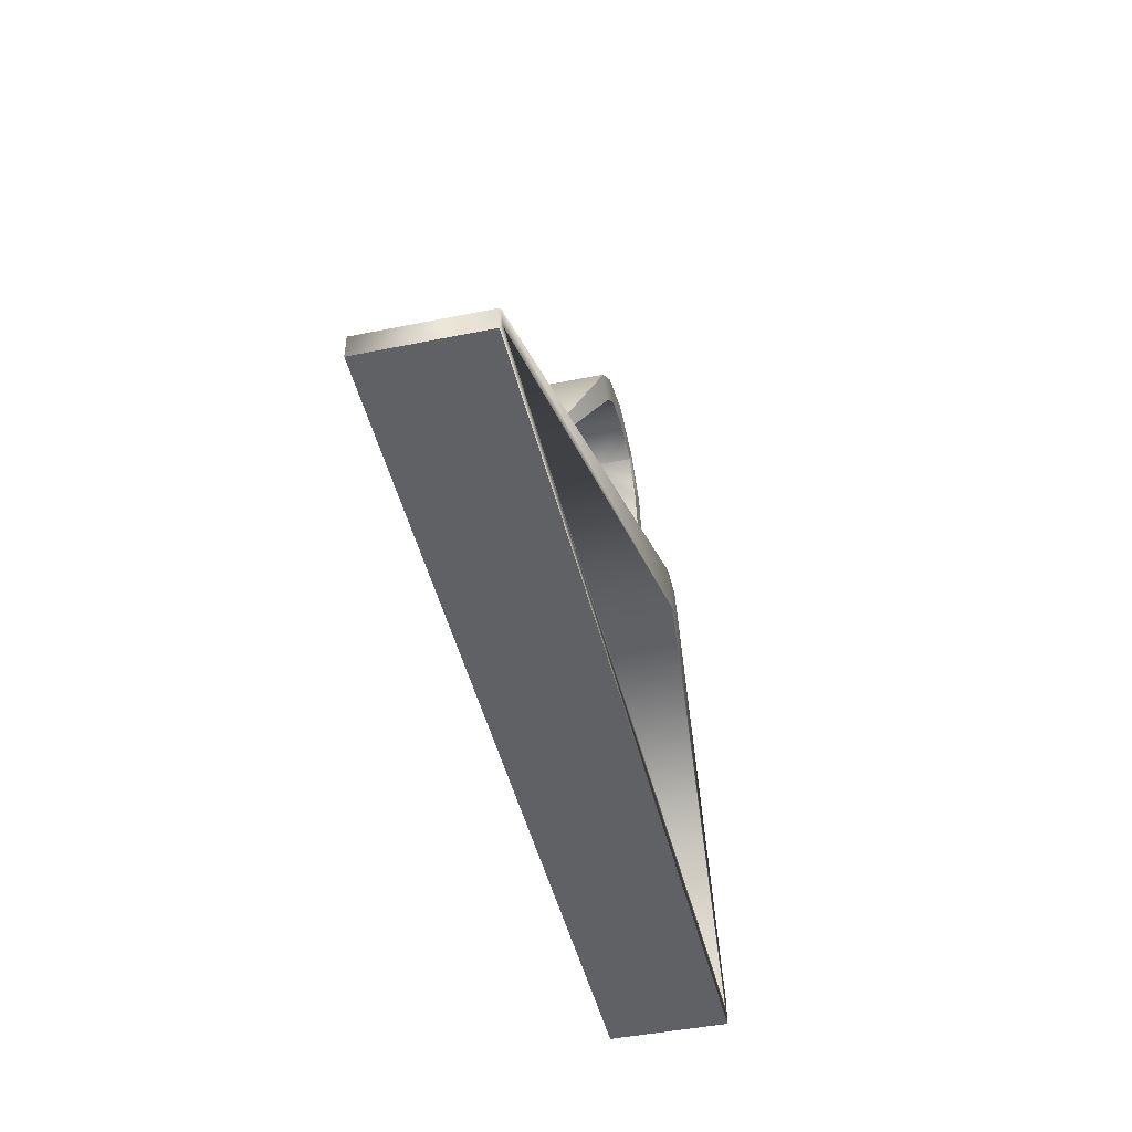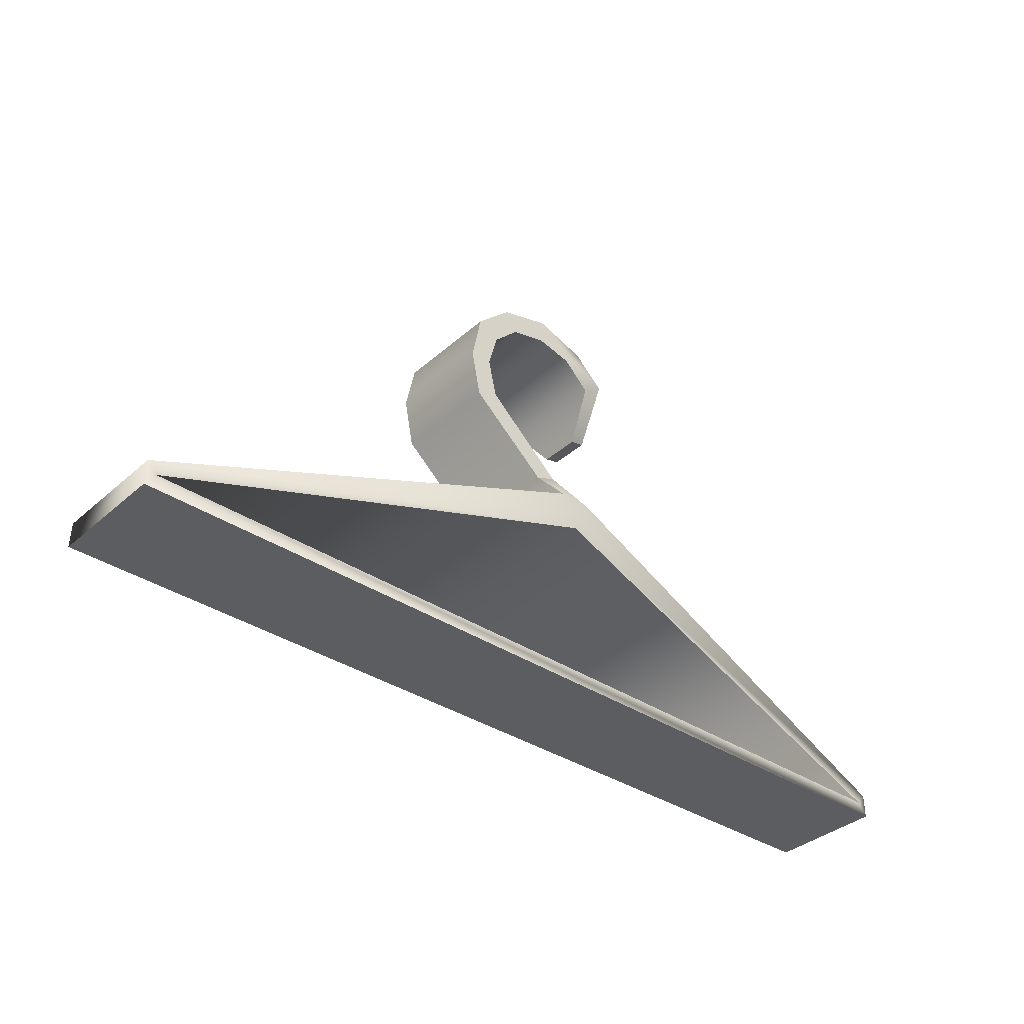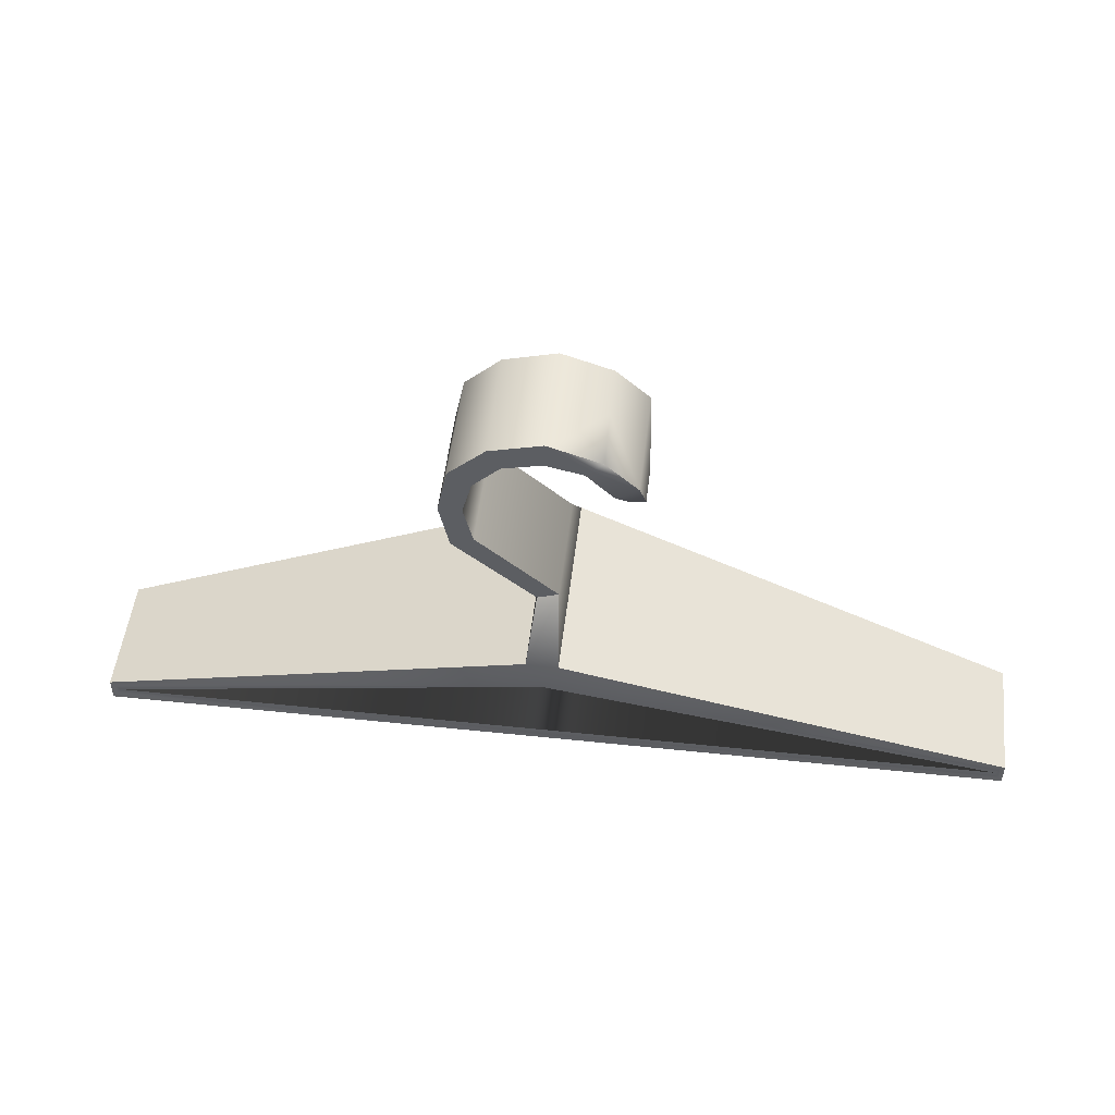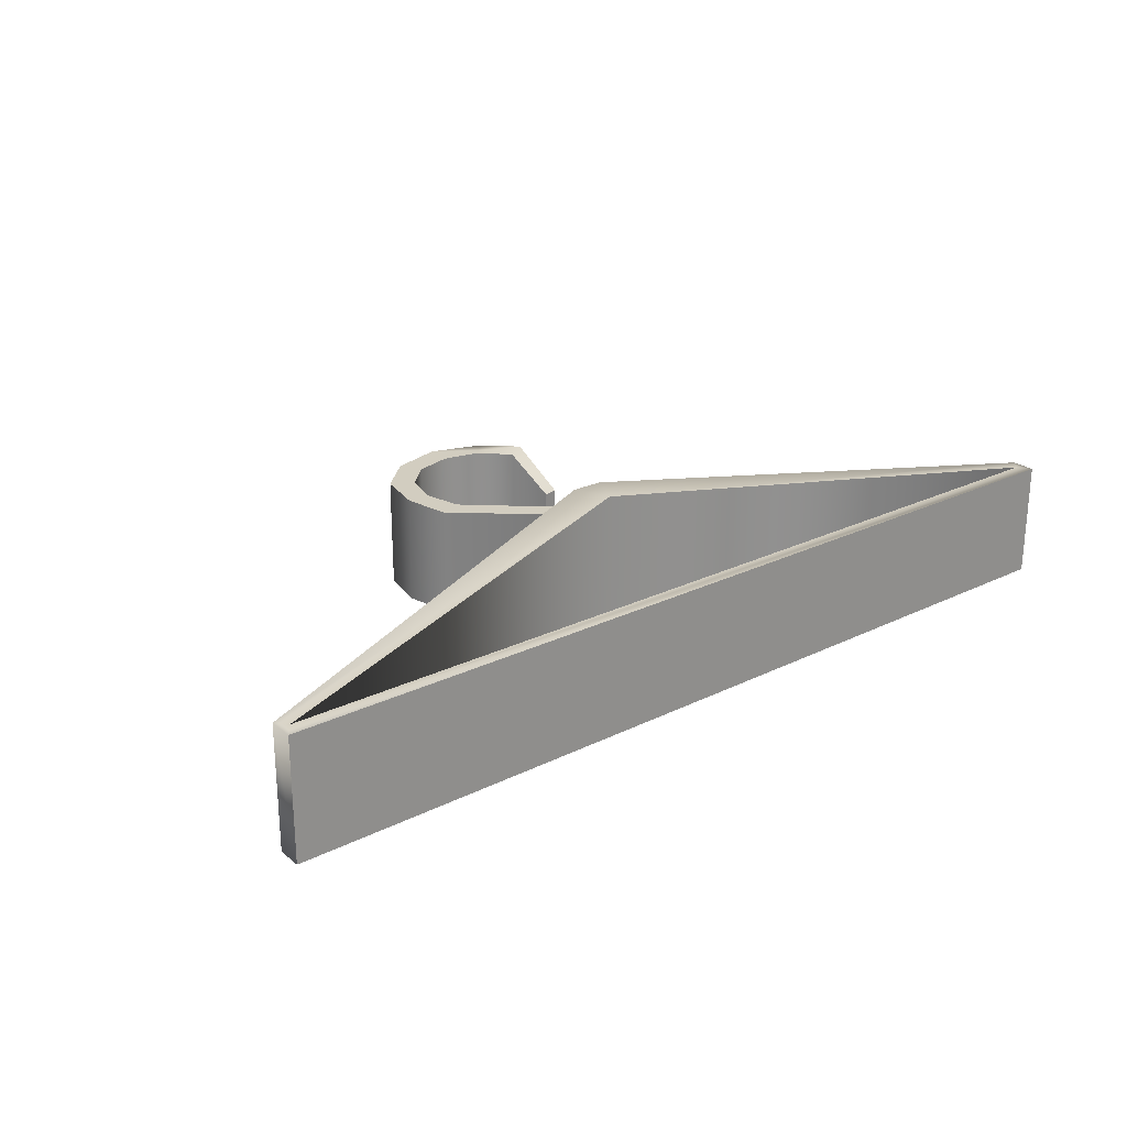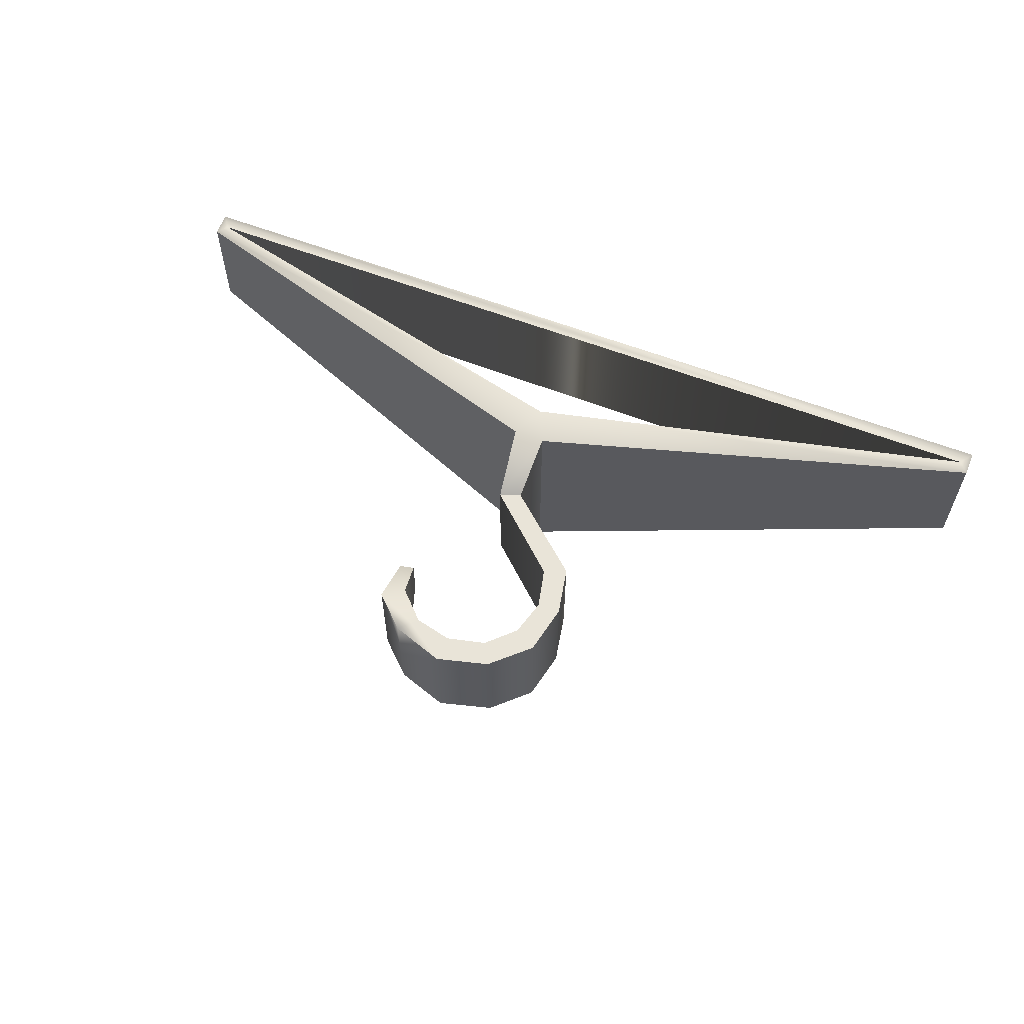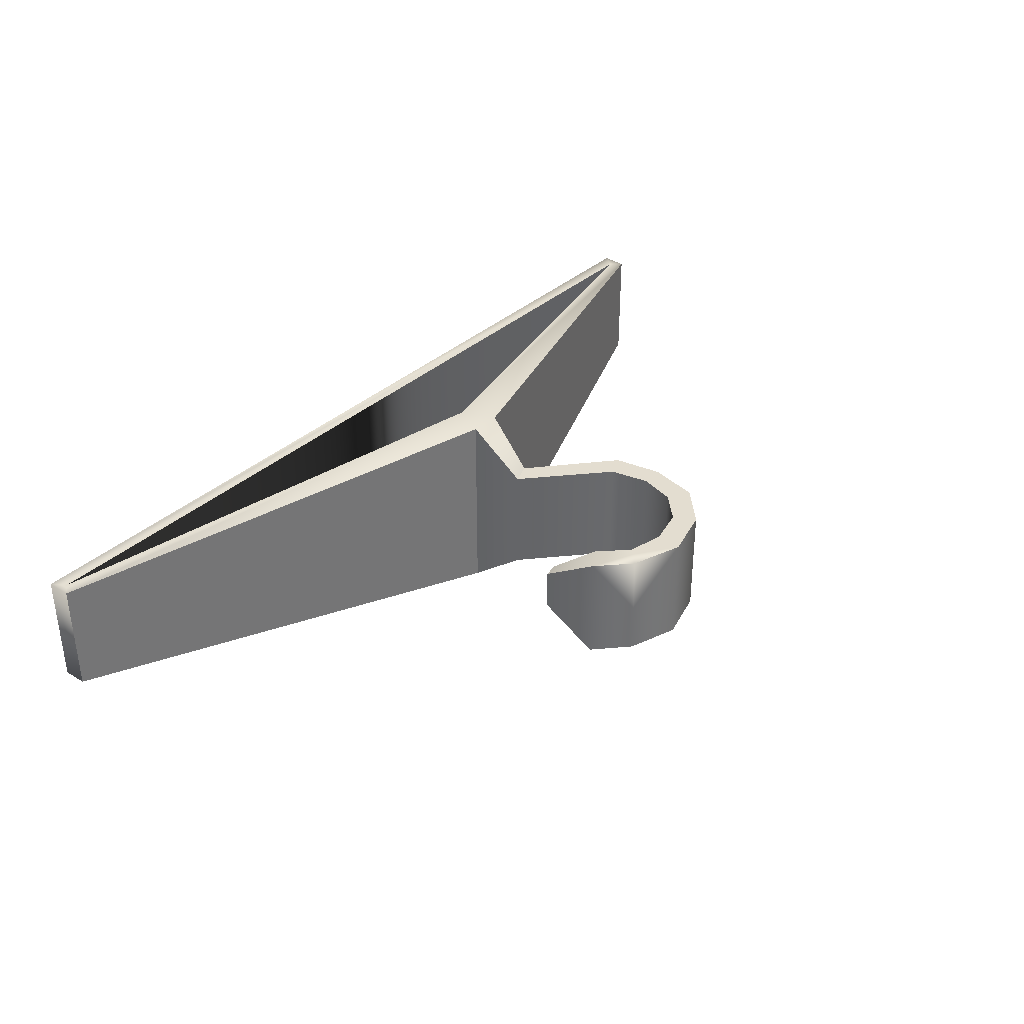
<metadata>
{"format":"obj","ext":"obj","renderer":"f3d","projection":"perspective","resolution":1024,"background":"white","views":[{"elev":-45.4,"azim":-76.8,"up":"+Z"},{"elev":-36.0,"azim":139.0,"up":"+Z"},{"elev":51.4,"azim":-173.3,"up":"+Z"},{"elev":24.6,"azim":141.3,"up":"+Y"},{"elev":59.8,"azim":21.7,"up":"+Y"},{"elev":35.6,"azim":-49.8,"up":"+Y"}]}
</metadata>
<code>
g a hanger 3
v -0.1208 -0.02679 0.3049
v -0.1144 0.08043 0.3832
v -0.1144 -0.07604 0.3832
v -0.1208 0.03117 0.3049
v -0.06868 -0.00204 0.4263
v -0.06987 0.08043 0.4256
v 0.003068 0.08043 0.4502
v -0.06974 0.08043 0.4257
v -0.1144 -0.07604 0.3832
v -0.06868 -0.00204 0.4263
v -0.06762 -0.07604 0.4269
v 0.003068 -0.07604 0.4502
v 0.003068 0.08043 0.4502
v 0.003068 -0.07604 0.4502
v 0.07609 0.003825 0.4302
v 0.07692 -0.07604 0.4298
v 0.1266 -0.07604 0.382
v 0.1266 0.08043 0.382
v 0.07529 0.08043 0.4307
v 0.003068 0.08043 0.4502
v 0.1406 0.001586 0.3131
v 0.1406 -0.07604 0.3143
v 0.1269 -0.07604 0.2446
v 0.1269 0.08043 0.2446
v 0.01485 -0.07604 0.1473
v 0.01485 0.08043 0.1473
v 0.02317 0.1419 0.0797
v 0.02317 -0.1376 0.0797
v 0.1406 0.001586 0.3131
v 0.1266 0.08043 0.382
v 0.1406 0.08043 0.3119
v 0.1269 0.08043 0.2446
v 0.1406 0.001586 0.3131
v -0.1144 -0.07604 0.3832
v -0.0847 -0.07604 0.3637
v -0.1005 -0.02679 0.3008
v -0.1208 -0.02679 0.3049
v -0.05459 -0.07604 0.4106
v -0.04811 -0.07604 0.401
v 0.004788 -0.07604 0.4137
v 0.003068 -0.07604 0.4502
v -0.06762 -0.07604 0.4269
v 0.07692 -0.07604 0.4298
v 0.06555 -0.07604 0.4103
v 0.05942 -0.07604 0.3998
v 0.06019 -0.07604 0.3994
v 0.1266 -0.07604 0.382
v 0.09528 -0.07604 0.3637
v -0.1208 0.03117 0.3049
v -0.1005 0.03117 0.3008
v -0.0847 0.08043 0.3637
v -0.1144 0.08043 0.3832
v -0.05455 0.08043 0.4105
v -0.06974 0.08043 0.4257
v -0.06987 0.08043 0.4256
v 0.003068 0.08043 0.4502
v 0.004788 0.08043 0.4137
v -0.04649 0.08043 0.4019
v -0.0847 0.08043 0.3637
v 0.06385 0.08043 0.4105
v 0.07529 0.08043 0.4307
v 0.1266 0.08043 0.382
v 0.09528 0.08043 0.3637
v 0.05828 0.08043 0.4005
v 0.1212 0.08043 0.3128
v 0.1406 0.08043 0.3119
v 0.1089 0.08043 0.3131
v 0.09608 0.08043 0.2577
v 0.1269 0.08043 0.2446
v 0.01485 0.08043 0.1473
v -0.01461 0.08043 0.1581
v 0.1269 -0.07604 0.2446
v 0.1194 -0.07604 0.3149
v 0.1406 -0.07604 0.3143
v 0.09608 -0.07604 0.2577
v -0.01461 -0.07604 0.1581
v 0.01485 -0.07604 0.1473
v 0.1089 -0.07604 0.3149
v 0.1266 -0.07604 0.382
v 0.09528 -0.07604 0.3637
v 0.004788 -0.07604 0.4137
v -0.04732 0.0004781 0.4014
v -0.04811 -0.07604 0.401
v -0.0847 -0.07604 0.3637
v -0.0847 0.08043 0.3637
v -0.1005 0.03117 0.3008
v -0.1005 -0.02679 0.3008
v -0.0847 0.08043 0.3637
v -0.04732 0.0004781 0.4014
v -0.04649 0.08043 0.4019
v 0.004788 0.08043 0.4137
v 0.004788 -0.07604 0.4137
v 0.09608 -0.07604 0.2577
v 0.1089 0.007938 0.3139
v 0.1089 -0.07604 0.3149
v 0.09528 -0.07604 0.3637
v 0.09528 0.08043 0.3637
v 0.05927 -0.0008952 0.3999
v 0.05828 0.08043 0.4005
v 0.004788 0.08043 0.4137
v 0.004788 -0.07604 0.4137
v 0.05942 -0.07604 0.3998
v 0.06019 -0.07604 0.3994
v 0.09528 0.08043 0.3637
v 0.1089 0.007938 0.3139
v 0.1089 0.08043 0.3131
v 0.09608 0.08043 0.2577
v 0.09608 -0.07604 0.2577
v -0.01461 0.08043 0.1581
v -0.01461 -0.07604 0.1581
v -0.02089 -0.1376 0.07874
v -0.02089 0.1419 0.07874
v 0.09528 -0.07604 0.3637
v 0.05927 -0.0008952 0.3999
v 0.06019 -0.07604 0.3994
v 0.004788 -0.07604 0.4137
v 0.05942 -0.07604 0.3998
v -0.1005 0.03117 0.3008
v -0.1208 -0.02679 0.3049
v -0.1005 -0.02679 0.3008
v -0.1208 0.03117 0.3049
v 0.01485 -0.07604 0.1473
v 0.02317 -0.1376 0.0797
v -0.02089 -0.1376 0.07874
v -0.01461 -0.07604 0.1581
v 0.001174 -0.1376 0.0307
v 0.64 -0.08337 -0.1404
v 0.627 -0.08337 -0.1559
v -0.6468 -0.07983 -0.1411
v -0.6343 -0.07983 -0.156
v -0.6476 -0.07983 -0.1749
v -0.6476 0.08422 -0.1749
v -0.6468 0.08422 -0.1411
v 0.6409 -0.08337 -0.1756
v -0.01461 0.08043 0.1581
v -0.02089 0.1419 0.07874
v 0.02317 0.1419 0.0797
v 0.01485 0.08043 0.1473
v -0.02089 0.1419 0.07874
v 0.001174 0.1419 0.0307
v 0.64 0.08775 -0.1404
v 0.627 0.08775 -0.1559
v -0.6468 0.08422 -0.1411
v -0.6343 0.08422 -0.156
v -0.6476 0.08422 -0.1749
v 0.6409 0.08775 -0.1756
v 0.001174 0.1419 0.0307
v 0.627 -0.08337 -0.1559
v 0.627 0.08775 -0.1559
v 0.001174 -0.1376 0.0307
v -0.6343 0.08422 -0.156
v -0.6343 -0.07983 -0.156
v 0.02317 -0.1376 0.0797
v 0.64 0.08775 -0.1404
v 0.64 -0.08337 -0.1404
v 0.02317 0.1419 0.0797
v -0.02089 0.1419 0.07874
v -0.6468 -0.07983 -0.1411
v -0.6468 0.08422 -0.1411
v -0.02089 -0.1376 0.07874
v 0.6409 -0.08337 -0.1756
v 0.64 0.08775 -0.1404
v 0.6409 0.08775 -0.1756
v 0.64 -0.08337 -0.1404
v 0.6409 0.08775 -0.1756
v -0.6476 -0.07983 -0.1749
v 0.6409 -0.08337 -0.1756
v -0.6476 0.08422 -0.1749
v 0.627 -0.08337 -0.1559
v -0.6343 0.08422 -0.156
v 0.627 0.08775 -0.1559
v -0.6343 -0.07983 -0.156
g a hanger 3_0
f 3 2 1
f 4 1 2
f 2 3 5
f 6 2 5
f 6 5 7
f 8 6 7
f 11 10 9
f 11 12 10
f 12 13 10
f 16 15 14
f 16 17 15
f 17 18 15
f 19 15 18
f 20 14 15
f 19 20 15
f 22 21 17
f 22 23 21
f 23 24 21
f 23 25 24
f 26 24 25
f 26 25 27
f 28 27 25
f 30 17 29
f 31 30 29
f 31 33 32
f 36 35 34
f 37 36 34
f 34 35 38
f 39 38 35
f 39 40 38
f 40 41 38
f 42 38 41
f 42 34 38
f 43 41 40
f 44 43 40
f 44 40 45
f 45 46 44
f 43 44 46
f 47 43 46
f 46 48 47
f 51 50 49
f 52 51 49
f 54 53 52
f 55 54 52
f 54 56 53
f 56 57 53
f 58 53 57
f 59 52 53
f 58 59 53
f 57 56 60
f 61 60 56
f 61 62 60
f 62 63 60
f 64 60 63
f 64 57 60
f 63 62 65
f 66 65 62
f 67 63 65
f 67 65 68
f 69 68 65
f 66 69 65
f 69 70 68
f 71 68 70
f 74 73 72
f 75 72 73
f 75 76 72
f 77 72 76
f 78 75 73
f 73 74 79
f 79 78 73
f 79 80 78
f 83 82 81
f 83 84 82
f 84 85 82
f 85 84 86
f 87 86 84
f 90 89 88
f 90 91 89
f 91 92 89
f 95 94 93
f 95 96 94
f 96 97 94
f 97 96 98
f 99 97 98
f 99 98 100
f 101 100 98
f 98 103 102
f 106 105 104
f 106 107 105
f 107 108 105
f 107 109 108
f 110 108 109
f 110 109 111
f 112 111 109
f 115 114 113
f 117 116 114
f 120 119 118
f 121 118 119
f 124 123 122
f 125 124 122
f 126 123 124
f 123 126 127
f 128 127 126
f 124 129 126
f 130 126 129
f 131 130 129
f 131 129 132
f 133 132 129
f 134 127 128
f 128 130 134
f 131 134 130
f 137 136 135
f 138 137 135
f 140 139 137
f 137 141 140
f 142 140 141
f 139 140 143
f 144 143 140
f 145 143 144
f 144 142 145
f 146 142 141
f 146 145 142
f 149 148 147
f 150 147 148
f 147 150 151
f 152 151 150
f 155 154 153
f 156 153 154
f 159 158 157
f 160 157 158
f 163 162 161
f 164 161 162
f 167 166 165
f 168 165 166
f 171 170 169
f 172 169 170

</code>
